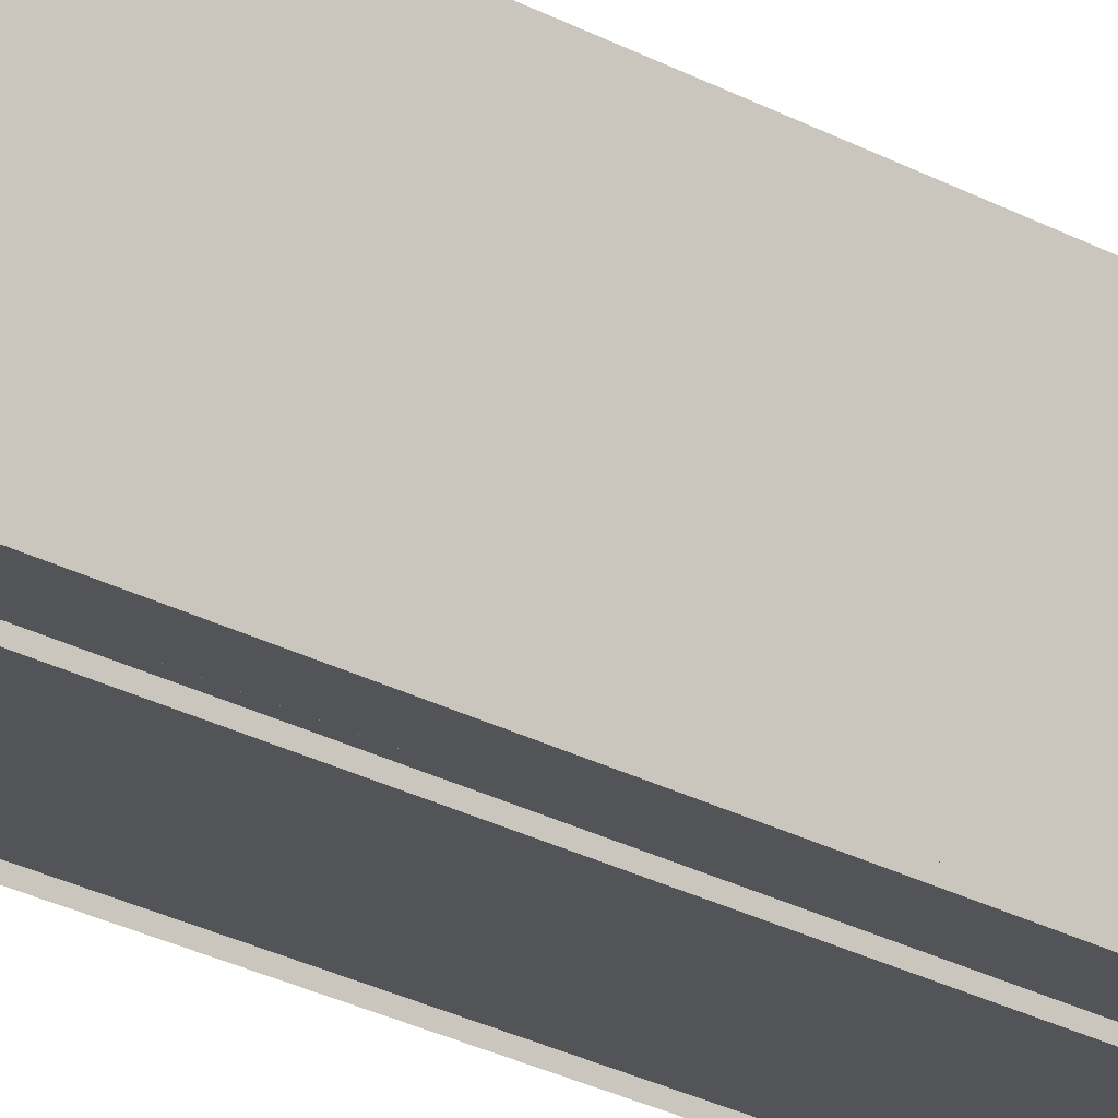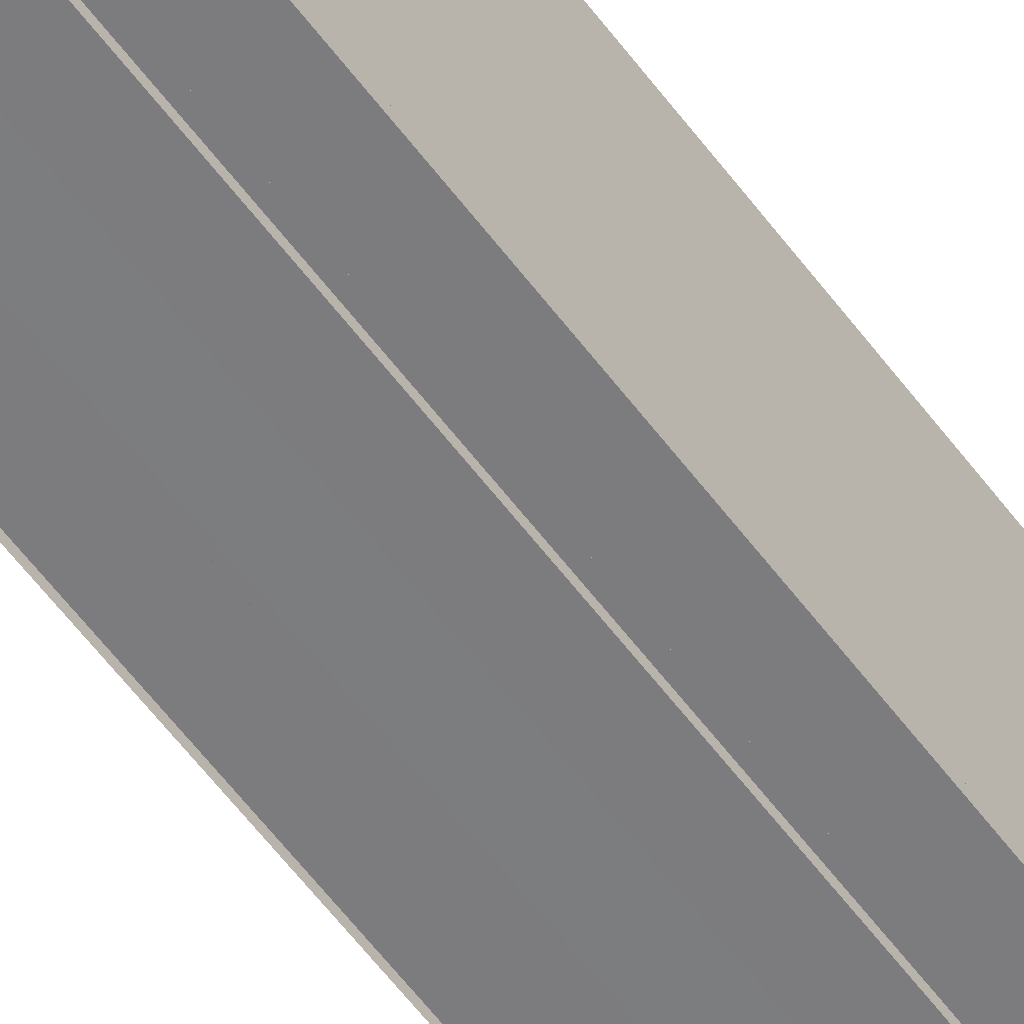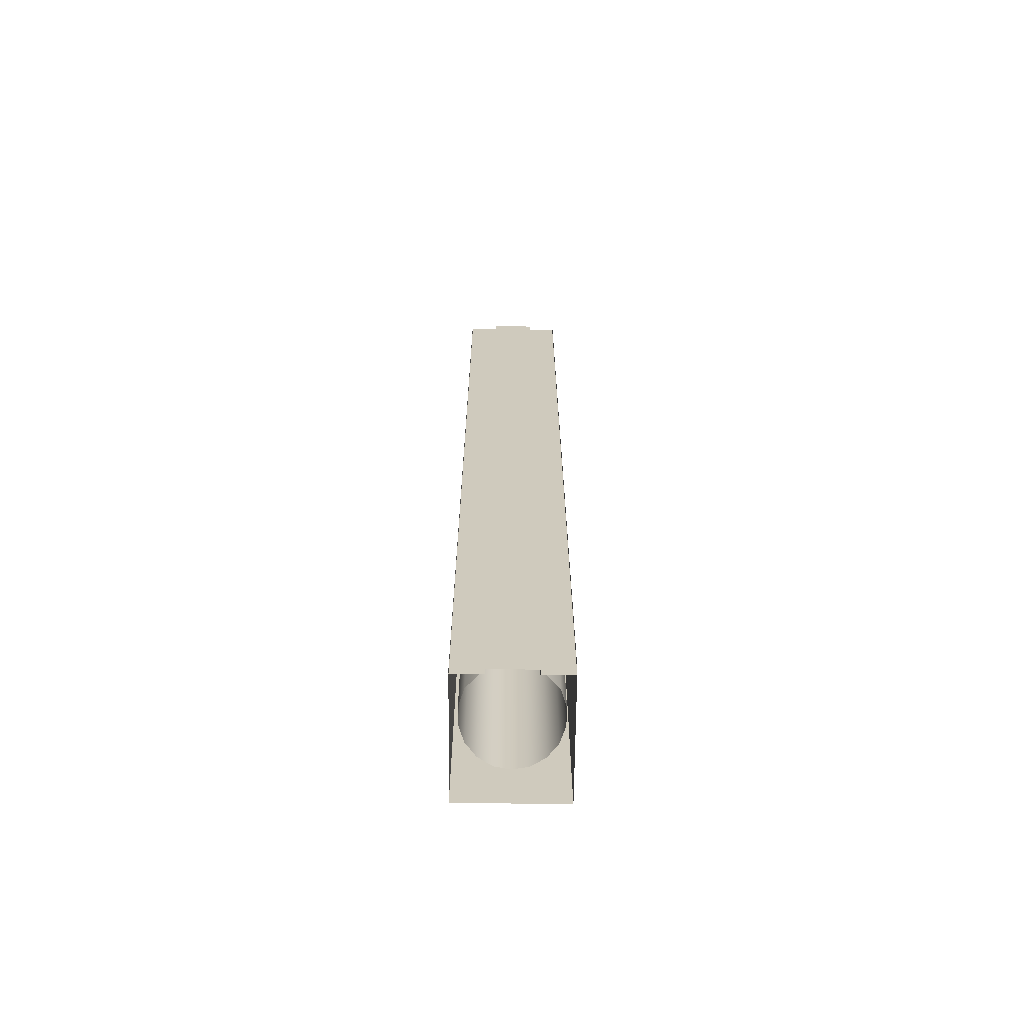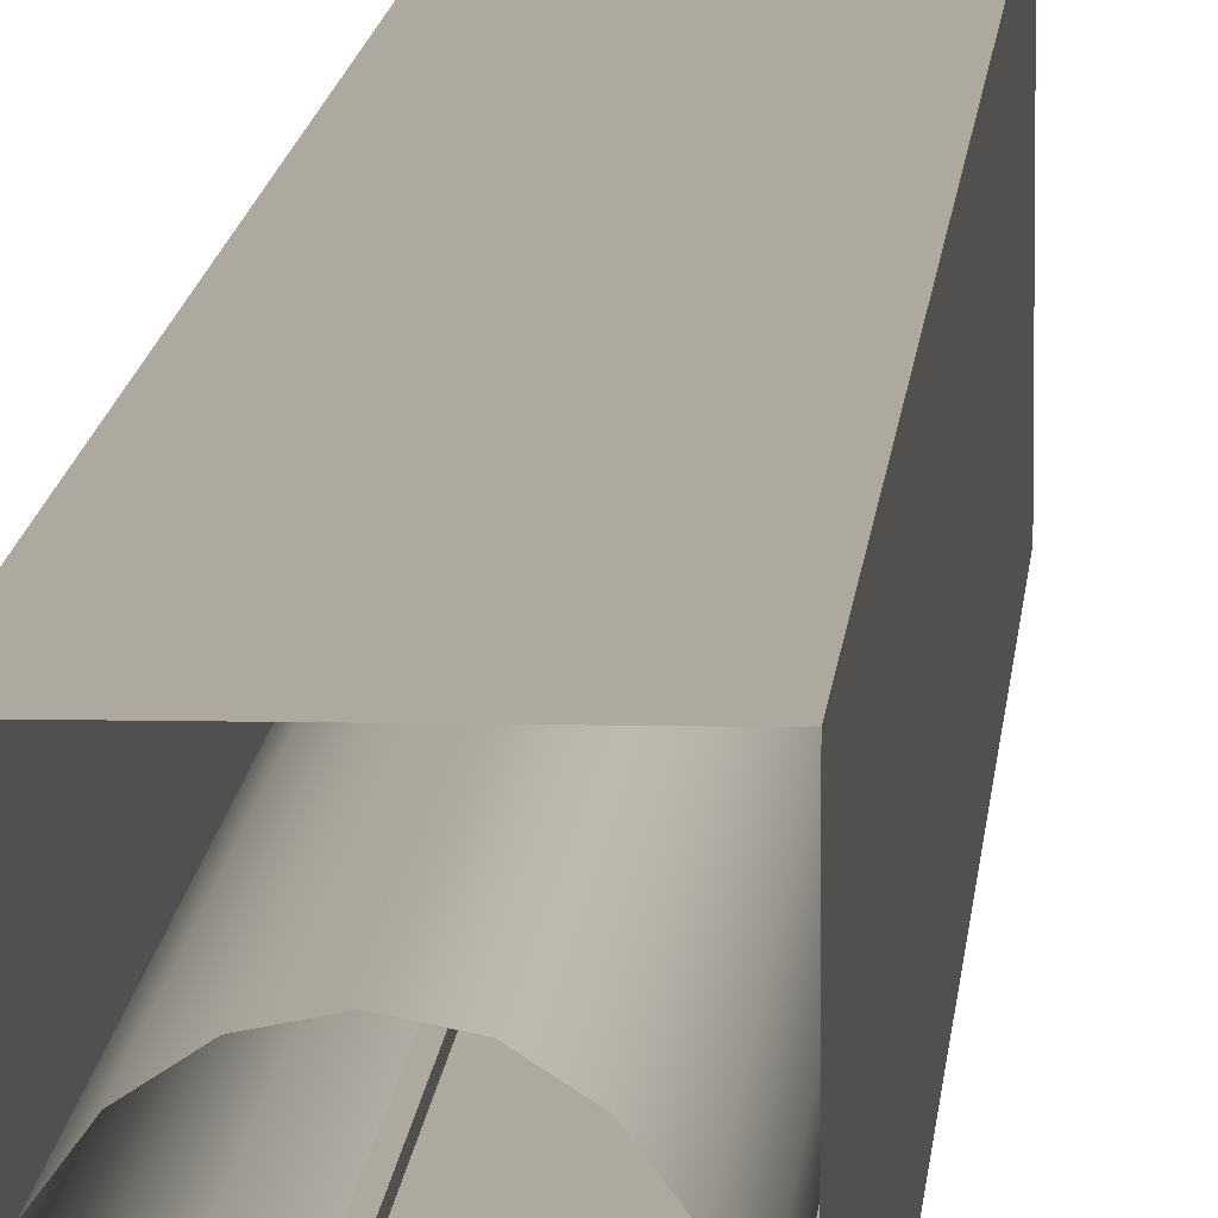
<metadata>
{"format":"obj","ext":"obj","renderer":"f3d","projection":"perspective","resolution":1024,"background":"white","views":[{"elev":-23.2,"azim":46.0,"up":"+Y"},{"elev":-58.9,"azim":-143.6,"up":"+Y"},{"elev":-67.1,"azim":-0.7,"up":"+Z"},{"elev":9.1,"azim":-176.6,"up":"+Y"}]}
</metadata>
<code>
v  3.5 0.0003 -26.63
v  1.5 0 -26.63
v  1.5 0 -21.34
v  3.5 0.0003 -21.34
v  1.5 0 -16.01
v  3.5 0.0003 -16
v  1.5 -0.2996 -26.63
v  0.0006 -0.299 -26.63
v  0.0006 -0.299 -21.34
v  1.5 -0.2996 -21.34
v  0.0006 -0.299 -16
v  1.5 -0.2996 -16.01
v  -1.5 0 -26.63
v  -3.5 0.0003 -26.63
v  -3.5 0.0003 -21.34
v  -1.5 0 -21.34
v  -3.5 0.0003 -16
v  -1.5 0 -16.01
v  -1.5 -0.2996 -26.63
v  -1.5 -0.2996 -21.34
v  -1.5 -0.2996 -16.01
v  0.0003 6 -16
v  0.0002 6 -21.34
v  1.037 5.795 -21.34
v  1.037 5.795 -16
v  0.0002 6 -26.63
v  1.037 5.795 -26.63
v  1.948 5.203 -21.34
v  1.948 5.203 -16
v  1.948 5.203 -26.63
v  2.625 4.297 -21.34
v  2.625 4.297 -16
v  2.625 4.297 -26.63
v  2.985 3.186 -21.34
v  2.985 3.186 -16
v  2.985 3.186 -26.63
v  2.984 2 -21.34
v  2.984 2 -16
v  2.984 2 -26.63
v  -2.984 2 -16
v  -2.984 2 -21.34
v  -2.984 3.186 -21.34
v  -2.984 3.186 -16
v  -2.984 2 -26.63
v  -2.984 3.186 -26.63
v  -2.624 4.297 -21.34
v  -2.624 4.297 -16
v  -2.624 4.297 -26.63
v  -1.948 5.203 -21.34
v  -1.948 5.203 -16
v  -1.948 5.203 -26.63
v  -1.036 5.795 -21.34
v  -1.036 5.795 -16
v  -1.036 5.795 -26.63
v  3.5 -0.3 -21.34
v  3.5 8.2 -21.43
v  3.5 8.2 -16.01
v  3.5 -0.3 -16.01
v  3.5 -0.3 -26.63
v  3.5 8.2 -26.68
v  -3.5 -0.3 -16.01
v  -3.5 8.2 -16.01
v  -3.5 8.2 -21.34
v  -3.5 -0.3 -21.34
v  -3.5 8.2 -26.63
v  -3.5 -0.3 -26.63
v  -1.792 0 -16.01
v  -1.792 0 -21.34
v  -2.625 0.8911 -21.34
v  -2.625 0.8911 -16
v  -1.792 0 -26.63
v  -2.625 0.8911 -26.63
v  1.792 0 -16.01
v  2.624 0.8911 -21.34
v  1.792 0 -21.34
v  2.624 0.8911 -16
v  2.624 0.8911 -26.63
v  1.792 0 -26.63
v  1.5 0 -10.68
v  3.5 0.0003 -10.67
v  1.5 0 -5.343
v  3.5 0.0003 -5.336
v  1.5 0 -0.0094
v  3.5 0.0003 -0.0029
v  0.0006 -0.299 -10.67
v  1.5 -0.2996 -10.68
v  0.0006 -0.299 -5.336
v  1.5 -0.2996 -5.343
v  0.0006 -0.299 -0.0029
v  1.5 -0.2996 -0.0094
v  -3.5 0.0003 -10.67
v  -1.5 0 -10.68
v  -3.5 0.0003 -5.336
v  -1.5 0 -5.343
v  -3.5 0.0003 -0.0029
v  -1.5 0 -0.0094
v  -1.5 -0.2996 -10.68
v  -1.5 -0.2996 -5.343
v  -1.5 -0.2996 -0.0094
v  0.0003 6 -0.0029
v  0.0002 6 -5.336
v  1.037 5.795 -5.336
v  1.037 5.795 -0.0029
v  0.0002 6 -10.67
v  1.037 5.795 -10.67
v  1.948 5.203 -5.336
v  1.948 5.203 -0.0029
v  1.948 5.203 -10.67
v  2.625 4.297 -5.336
v  2.625 4.297 -0.0029
v  2.625 4.297 -10.67
v  2.985 3.186 -5.336
v  2.985 3.186 -0.0029
v  2.985 3.186 -10.67
v  2.984 2 -5.336
v  2.984 2 -0.0029
v  2.984 2 -10.67
v  -2.984 2 -0.0029
v  -2.984 2 -5.336
v  -2.984 3.186 -5.336
v  -2.984 3.186 -0.0029
v  -2.984 2 -10.67
v  -2.984 3.186 -10.67
v  -2.624 4.297 -5.336
v  -2.624 4.297 -0.0029
v  -2.624 4.297 -10.67
v  -1.948 5.203 -5.336
v  -1.948 5.203 -0.0029
v  -1.948 5.203 -10.67
v  -1.036 5.795 -5.336
v  -1.036 5.795 -0.0029
v  -1.036 5.795 -10.67
v  -3.5 -0.3 -10.68
v  -3.5 8.2 -10.68
v  3.5 -0.3 -5.343
v  3.5 8.2 -5.429
v  3.5 8.2 -0.0092
v  3.5 -0.3 -0.0092
v  3.5 -0.3 -10.68
v  3.5 8.2 -10.68
v  -3.5 -0.3 -0.0092
v  -3.5 8.2 -0.0092
v  -3.5 8.2 -5.343
v  -3.5 -0.3 -5.343
v  -1.792 0 -0.0092
v  -1.792 0 -5.343
v  -2.625 0.8911 -5.336
v  -2.625 0.8911 -0.0029
v  -1.792 0 -10.68
v  -2.625 0.8911 -10.67
v  1.792 0 -0.0092
v  2.624 0.8911 -5.336
v  1.792 0 -5.343
v  2.624 0.8911 -0.0029
v  2.624 0.8911 -10.67
v  1.792 0 -10.68
v  1.5 0 5.324
v  3.5 0.0003 5.33
v  1.5 0 10.66
v  3.5 0.0003 10.66
v  1.5 0 15.99
v  3.5 0.0003 16
v  0.0006 -0.299 5.33
v  1.5 -0.2996 5.324
v  0.0006 -0.299 10.66
v  1.5 -0.2996 10.66
v  0.0006 -0.299 16
v  1.5 -0.2996 15.99
v  -3.5 0.0003 5.33
v  -1.5 0 5.324
v  -3.5 0.0003 10.66
v  -1.5 0 10.66
v  -3.5 0.0003 16
v  -1.5 0 15.99
v  -1.5 -0.2996 5.324
v  -1.5 -0.2996 10.66
v  -1.5 -0.2996 15.99
v  0.0003 6 16
v  0.0002 6 10.66
v  1.037 5.795 10.66
v  1.037 5.795 16
v  0.0002 6 5.33
v  1.037 5.795 5.33
v  1.948 5.203 10.66
v  1.948 5.203 16
v  1.948 5.203 5.33
v  2.625 4.297 10.66
v  2.625 4.297 16
v  2.625 4.297 5.33
v  2.985 3.186 10.66
v  2.985 3.186 16
v  2.985 3.186 5.33
v  2.984 2 10.66
v  2.984 2 16
v  2.984 2 5.33
v  -2.984 2 16
v  -2.984 2 10.66
v  -2.984 3.186 10.66
v  -2.984 3.186 16
v  -2.984 2 5.33
v  -2.984 3.186 5.33
v  -2.624 4.297 10.66
v  -2.624 4.297 16
v  -2.624 4.297 5.33
v  -1.948 5.203 10.66
v  -1.948 5.203 16
v  -1.948 5.203 5.33
v  -1.036 5.795 10.66
v  -1.036 5.795 16
v  -1.036 5.795 5.33
v  -3.5 -0.3 5.324
v  -3.5 8.2 5.324
v  3.5 -0.3 10.66
v  3.5 8.2 10.57
v  3.5 8.2 15.99
v  3.5 -0.3 15.99
v  3.5 -0.3 5.324
v  3.5 8.2 5.324
v  -3.5 -0.3 15.99
v  -3.5 8.2 15.99
v  -3.5 8.2 10.66
v  -3.5 -0.3 10.66
v  -1.792 0 15.99
v  -1.792 0 10.66
v  -2.625 0.8911 10.66
v  -2.625 0.8911 16
v  -1.792 0 5.324
v  -2.625 0.8911 5.33
v  1.792 0 15.99
v  2.624 0.8911 10.66
v  1.792 0 10.66
v  2.624 0.8911 16
v  2.624 0.8911 5.33
v  1.792 0 5.324
v  1.5 0 21.32
v  3.5 0.0003 21.33
v  1.5 0 26.66
v  3.5 0.0003 26.66
v  1.5 0 32
v  3.5 0.0003 32.01
v  0.0006 -0.299 21.33
v  1.5 -0.2996 21.32
v  0.0006 -0.299 26.66
v  1.5 -0.2996 26.66
v  0.0006 -0.299 32.01
v  1.5 -0.2996 32
v  -3.5 0.0003 21.33
v  -1.5 0 21.32
v  -3.5 0.0003 26.66
v  -1.5 0 26.66
v  -3.5 0.0003 32.01
v  -1.5 0 32
v  -1.5 -0.2996 21.32
v  -1.5 -0.2996 26.66
v  -1.5 -0.2996 32
v  0.0003 6 32.01
v  0.0002 6 26.66
v  1.037 5.795 26.66
v  1.037 5.795 32.01
v  0.0002 6 21.33
v  1.037 5.795 21.33
v  1.948 5.203 26.66
v  1.948 5.203 32.01
v  1.948 5.203 21.33
v  2.625 4.297 26.66
v  2.625 4.297 32.01
v  2.625 4.297 21.33
v  2.985 3.186 26.66
v  2.985 3.186 32.01
v  2.985 3.186 21.33
v  2.984 2 26.66
v  2.984 2 32.01
v  2.984 2 21.33
v  -2.984 2 32.01
v  -2.984 2 26.66
v  -2.984 3.186 26.66
v  -2.984 3.186 32.01
v  -2.984 2 21.33
v  -2.984 3.186 21.33
v  -2.624 4.297 26.66
v  -2.624 4.297 32.01
v  -2.624 4.297 21.33
v  -1.948 5.203 26.66
v  -1.948 5.203 32.01
v  -1.948 5.203 21.33
v  -1.036 5.795 26.66
v  -1.036 5.795 32.01
v  -1.036 5.795 21.33
v  -3.5 -0.3 21.32
v  -3.5 8.2 21.32
v  3.5 -0.3 26.66
v  3.5 8.2 26.57
v  3.5 8.2 32
v  3.5 -0.3 32
v  3.5 -0.3 21.32
v  3.5 8.2 21.32
v  -3.5 -0.3 32
v  -3.5 8.2 32
v  -3.5 8.2 26.66
v  -3.5 -0.3 26.66
v  -1.792 0 32
v  -1.792 0 26.66
v  -2.625 0.8911 26.66
v  -2.625 0.8911 32.01
v  -1.792 0 21.32
v  -2.625 0.8911 21.33
v  1.792 0 32
v  2.624 0.8911 26.66
v  1.792 0 26.66
v  2.624 0.8911 32.01
v  2.624 0.8911 21.33
v  1.792 0 21.32
v  3.5 0.0003 -31.99
v  1.5 0 -32
v  1.5 -0.2996 -32
v  0.0006 -0.299 -31.99
v  -1.5 0 -32
v  -3.5 0.0003 -31.99
v  -1.5 -0.2996 -32
v  0.0002 6 -31.99
v  1.037 5.795 -31.99
v  1.948 5.203 -31.99
v  2.625 4.297 -31.99
v  2.985 3.186 -31.99
v  2.984 2 -31.99
v  -2.984 2 -31.99
v  -2.984 3.186 -31.99
v  -2.624 4.297 -31.99
v  -1.948 5.203 -31.99
v  -1.036 5.795 -31.99
v  3.5 -0.3 -32
v  3.5 8.2 -32
v  -3.5 8.2 -32
v  -3.5 -0.3 -32
v  -1.792 0 -32
v  -2.625 0.8911 -31.99
v  2.624 0.8911 -31.99
v  1.792 0 -32
g tnl
f 1 2 3
f 3 4 1
f 4 3 5
f 5 6 4
f 7 8 9
f 9 10 7
f 10 9 11
f 11 12 10
f 13 14 15
f 15 16 13
f 16 15 17
f 17 18 16
f 2 7 10
f 10 3 2
f 3 10 12
f 12 5 3
f 19 13 16
f 16 20 19
f 20 16 18
f 18 21 20
f 19 20 9
f 9 8 19
f 20 21 11
f 11 9 20
f 22 23 24
f 24 25 22
f 23 26 27
f 27 24 23
f 25 24 28
f 28 29 25
f 24 27 30
f 30 28 24
f 29 28 31
f 31 32 29
f 28 30 33
f 33 31 28
f 32 31 34
f 34 35 32
f 31 33 36
f 36 34 31
f 35 34 37
f 37 38 35
f 34 36 39
f 39 37 34
f 40 41 42
f 42 43 40
f 41 44 45
f 45 42 41
f 43 42 46
f 46 47 43
f 42 45 48
f 48 46 42
f 47 46 49
f 49 50 47
f 46 48 51
f 51 49 46
f 50 49 52
f 52 53 50
f 49 51 54
f 54 52 49
f 53 52 23
f 23 22 53
f 52 54 26
f 26 23 52
f 55 56 57
f 55 57 58
f 59 60 56
f 56 55 59
f 61 62 63
f 63 64 61
f 64 63 65
f 65 66 64
f 57 56 63
f 63 62 57
f 67 68 69
f 69 70 67
f 68 71 72
f 72 69 68
f 70 69 41
f 41 40 70
f 69 72 44
f 44 41 69
f 73 74 75
f 74 73 76
f 75 77 78
f 77 75 74
f 76 37 74
f 37 76 38
f 74 39 77
f 39 74 37
f 6 5 79
f 79 80 6
f 80 79 81
f 81 82 80
f 82 81 83
f 83 84 82
f 12 11 85
f 85 86 12
f 86 85 87
f 87 88 86
f 88 87 89
f 89 90 88
f 18 17 91
f 91 92 18
f 92 91 93
f 93 94 92
f 94 93 95
f 95 96 94
f 5 12 86
f 86 79 5
f 79 86 88
f 88 81 79
f 81 88 90
f 90 83 81
f 21 18 92
f 92 97 21
f 97 92 94
f 94 98 97
f 98 94 96
f 96 99 98
f 21 97 85
f 85 11 21
f 97 98 87
f 87 85 97
f 98 99 89
f 89 87 98
f 100 101 102
f 102 103 100
f 101 104 105
f 105 102 101
f 104 22 25
f 25 105 104
f 103 102 106
f 106 107 103
f 102 105 108
f 108 106 102
f 105 25 29
f 29 108 105
f 107 106 109
f 109 110 107
f 106 108 111
f 111 109 106
f 108 29 32
f 32 111 108
f 110 109 112
f 112 113 110
f 109 111 114
f 114 112 109
f 111 32 35
f 35 114 111
f 113 112 115
f 115 116 113
f 112 114 117
f 117 115 112
f 114 35 38
f 38 117 114
f 118 119 120
f 120 121 118
f 119 122 123
f 123 120 119
f 122 40 43
f 43 123 122
f 121 120 124
f 124 125 121
f 120 123 126
f 126 124 120
f 123 43 47
f 47 126 123
f 125 124 127
f 127 128 125
f 124 126 129
f 129 127 124
f 126 47 50
f 50 129 126
f 128 127 130
f 130 131 128
f 127 129 132
f 132 130 127
f 129 50 53
f 53 132 129
f 131 130 101
f 101 100 131
f 130 132 104
f 104 101 130
f 132 53 22
f 22 104 132
f 133 134 62
f 62 61 133
f 135 136 137
f 135 137 138
f 139 140 136
f 136 135 139
f 58 57 140
f 140 139 58
f 141 142 143
f 143 144 141
f 144 143 134
f 134 133 144
f 137 136 143
f 143 142 137
f 145 146 147
f 147 148 145
f 146 149 150
f 150 147 146
f 149 67 70
f 70 150 149
f 148 147 119
f 119 118 148
f 147 150 122
f 122 119 147
f 150 70 40
f 40 122 150
f 151 152 153
f 152 151 154
f 153 155 156
f 155 153 152
f 156 76 73
f 76 156 155
f 154 115 152
f 115 154 116
f 152 117 155
f 117 152 115
f 155 38 76
f 38 155 117
f 84 83 157
f 157 158 84
f 158 157 159
f 159 160 158
f 160 159 161
f 161 162 160
f 90 89 163
f 163 164 90
f 164 163 165
f 165 166 164
f 166 165 167
f 167 168 166
f 96 95 169
f 169 170 96
f 170 169 171
f 171 172 170
f 172 171 173
f 173 174 172
f 83 90 164
f 164 157 83
f 157 164 166
f 166 159 157
f 159 166 168
f 168 161 159
f 99 96 170
f 170 175 99
f 175 170 172
f 172 176 175
f 176 172 174
f 174 177 176
f 99 175 163
f 163 89 99
f 175 176 165
f 165 163 175
f 176 177 167
f 167 165 176
f 178 179 180
f 180 181 178
f 179 182 183
f 183 180 179
f 182 100 103
f 103 183 182
f 181 180 184
f 184 185 181
f 180 183 186
f 186 184 180
f 183 103 107
f 107 186 183
f 185 184 187
f 187 188 185
f 184 186 189
f 189 187 184
f 186 107 110
f 110 189 186
f 188 187 190
f 190 191 188
f 187 189 192
f 192 190 187
f 189 110 113
f 113 192 189
f 191 190 193
f 193 194 191
f 190 192 195
f 195 193 190
f 192 113 116
f 116 195 192
f 196 197 198
f 198 199 196
f 197 200 201
f 201 198 197
f 200 118 121
f 121 201 200
f 199 198 202
f 202 203 199
f 198 201 204
f 204 202 198
f 201 121 125
f 125 204 201
f 203 202 205
f 205 206 203
f 202 204 207
f 207 205 202
f 204 125 128
f 128 207 204
f 206 205 208
f 208 209 206
f 205 207 210
f 210 208 205
f 207 128 131
f 131 210 207
f 209 208 179
f 179 178 209
f 208 210 182
f 182 179 208
f 210 131 100
f 100 182 210
f 211 212 142
f 142 141 211
f 213 214 215
f 213 215 216
f 217 218 214
f 214 213 217
f 138 137 218
f 218 217 138
f 219 220 221
f 221 222 219
f 222 221 212
f 212 211 222
f 215 214 221
f 221 220 215
f 223 224 225
f 225 226 223
f 224 227 228
f 228 225 224
f 227 145 148
f 148 228 227
f 226 225 197
f 197 196 226
f 225 228 200
f 200 197 225
f 228 148 118
f 118 200 228
f 229 230 231
f 230 229 232
f 231 233 234
f 233 231 230
f 234 154 151
f 154 234 233
f 232 193 230
f 193 232 194
f 230 195 233
f 195 230 193
f 233 116 154
f 116 233 195
f 162 161 235
f 235 236 162
f 236 235 237
f 237 238 236
f 238 237 239
f 239 240 238
f 168 167 241
f 241 242 168
f 242 241 243
f 243 244 242
f 244 243 245
f 245 246 244
f 174 173 247
f 247 248 174
f 248 247 249
f 249 250 248
f 250 249 251
f 251 252 250
f 161 168 242
f 242 235 161
f 235 242 244
f 244 237 235
f 237 244 246
f 246 239 237
f 177 174 248
f 248 253 177
f 253 248 250
f 250 254 253
f 254 250 252
f 252 255 254
f 177 253 241
f 241 167 177
f 253 254 243
f 243 241 253
f 254 255 245
f 245 243 254
f 256 257 258
f 258 259 256
f 257 260 261
f 261 258 257
f 260 178 181
f 181 261 260
f 259 258 262
f 262 263 259
f 258 261 264
f 264 262 258
f 261 181 185
f 185 264 261
f 263 262 265
f 265 266 263
f 262 264 267
f 267 265 262
f 264 185 188
f 188 267 264
f 266 265 268
f 268 269 266
f 265 267 270
f 270 268 265
f 267 188 191
f 191 270 267
f 269 268 271
f 271 272 269
f 268 270 273
f 273 271 268
f 270 191 194
f 194 273 270
f 274 275 276
f 276 277 274
f 275 278 279
f 279 276 275
f 278 196 199
f 199 279 278
f 277 276 280
f 280 281 277
f 276 279 282
f 282 280 276
f 279 199 203
f 203 282 279
f 281 280 283
f 283 284 281
f 280 282 285
f 285 283 280
f 282 203 206
f 206 285 282
f 284 283 286
f 286 287 284
f 283 285 288
f 288 286 283
f 285 206 209
f 209 288 285
f 287 286 257
f 257 256 287
f 286 288 260
f 260 257 286
f 288 209 178
f 178 260 288
f 289 290 220
f 220 219 289
f 291 292 293
f 291 293 294
f 295 296 292
f 292 291 295
f 216 215 296
f 296 295 216
f 297 298 299
f 299 300 297
f 300 299 290
f 290 289 300
f 292 296 290
f 290 299 292
f 301 302 303
f 303 304 301
f 302 305 306
f 306 303 302
f 305 223 226
f 226 306 305
f 304 303 275
f 275 274 304
f 303 306 278
f 278 275 303
f 306 226 196
f 196 278 306
f 307 308 309
f 308 307 310
f 309 311 312
f 311 309 308
f 312 232 229
f 232 312 311
f 310 271 308
f 271 310 272
f 308 273 311
f 273 308 271
f 311 194 232
f 194 311 273
f 56 60 65
f 65 63 56
f 57 62 134
f 134 140 57
f 136 140 134
f 134 143 136
f 137 142 212
f 212 218 137
f 214 218 212
f 212 221 214
f 215 220 290
f 290 296 215
f 299 298 293
f 293 292 299
f 313 314 2
f 2 1 313
f 315 316 8
f 8 7 315
f 317 318 14
f 14 13 317
f 314 315 7
f 7 2 314
f 319 317 13
f 13 19 319
f 319 19 8
f 8 316 319
f 26 320 321
f 321 27 26
f 27 321 322
f 322 30 27
f 30 322 323
f 323 33 30
f 33 323 324
f 324 36 33
f 36 324 325
f 325 39 36
f 44 326 327
f 327 45 44
f 45 327 328
f 328 48 45
f 48 328 329
f 329 51 48
f 51 329 330
f 330 54 51
f 54 330 320
f 320 26 54
f 331 332 60
f 60 59 331
f 66 65 333
f 333 334 66
f 71 335 336
f 336 72 71
f 72 336 326
f 326 44 72
f 78 337 338
f 337 78 77
f 77 325 337
f 325 77 39
f 60 332 333
f 333 65 60

</code>
